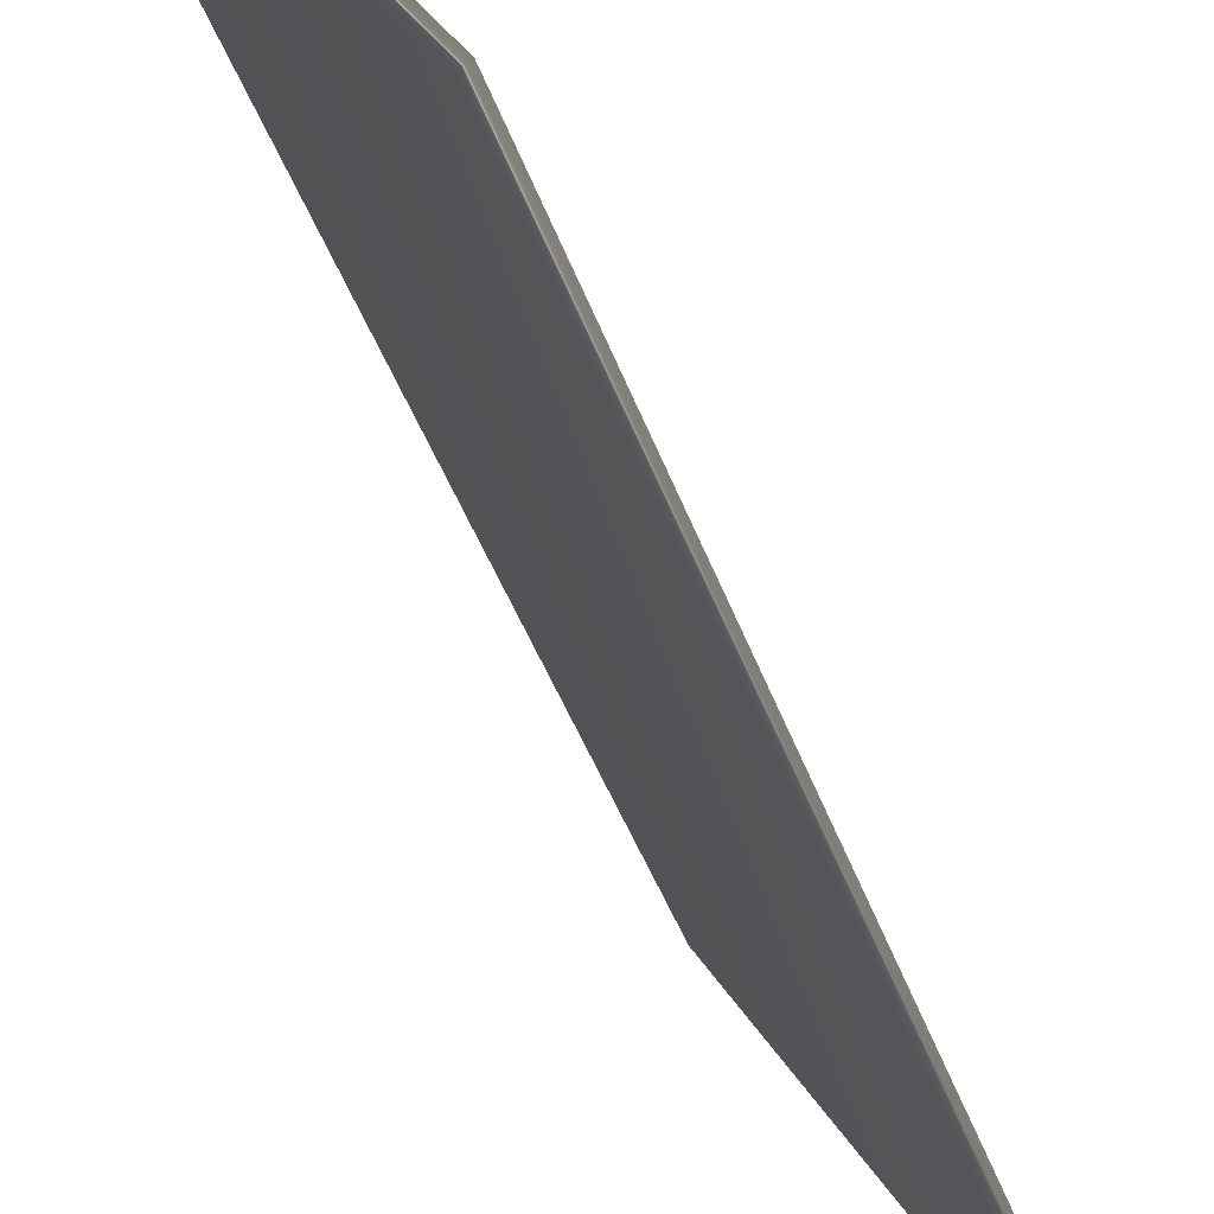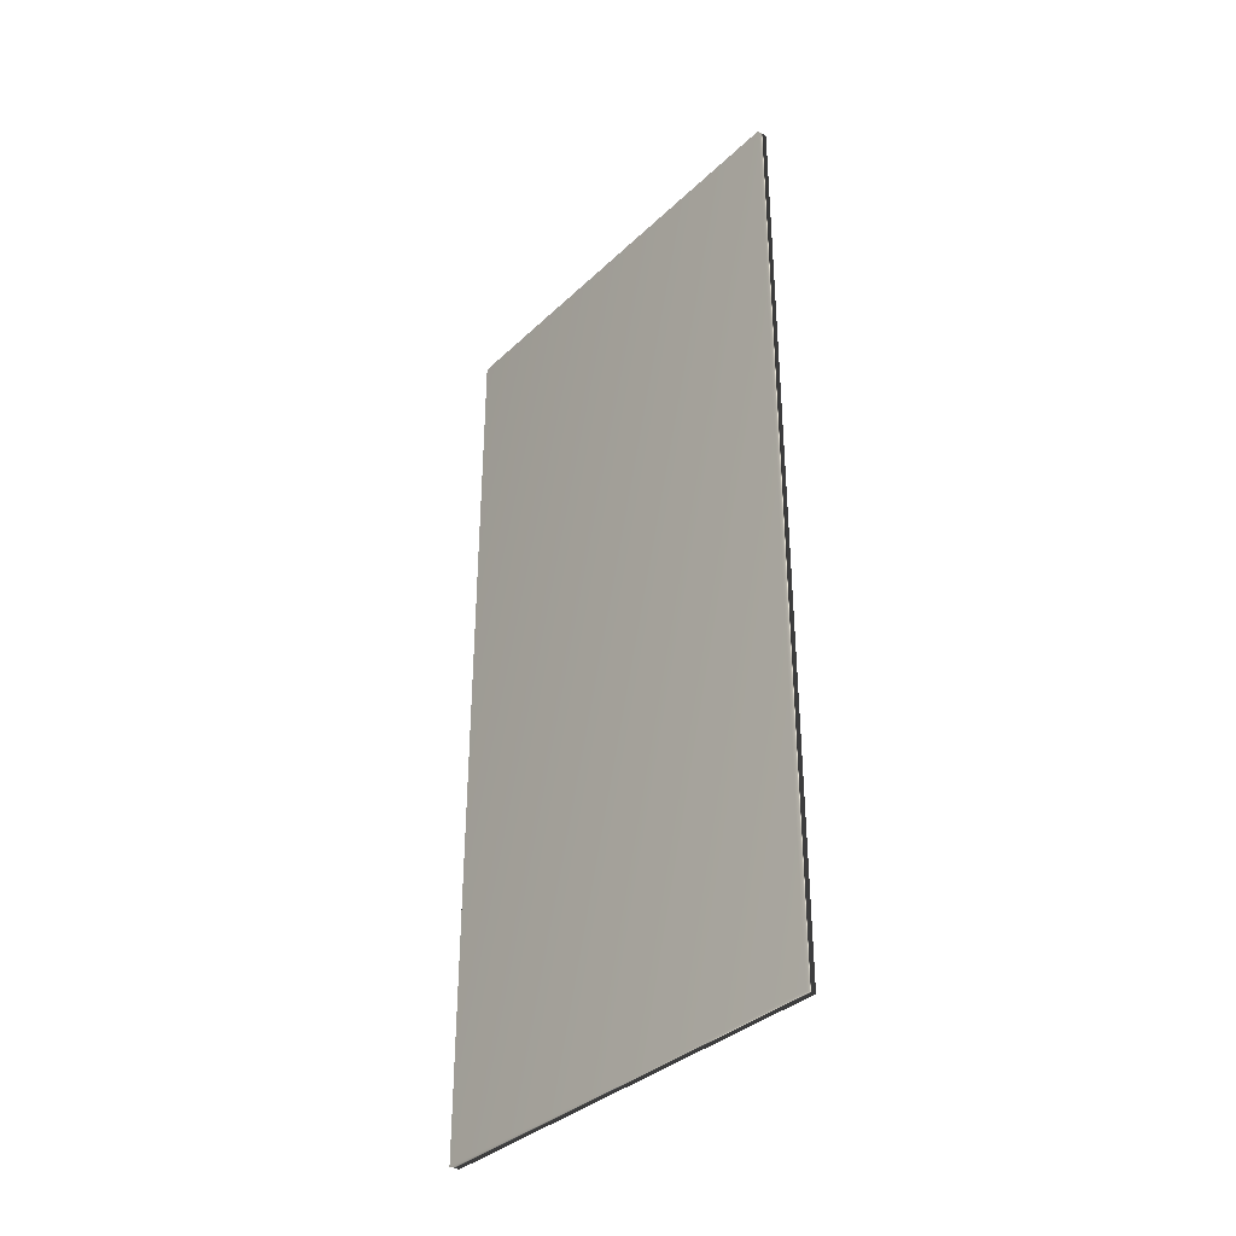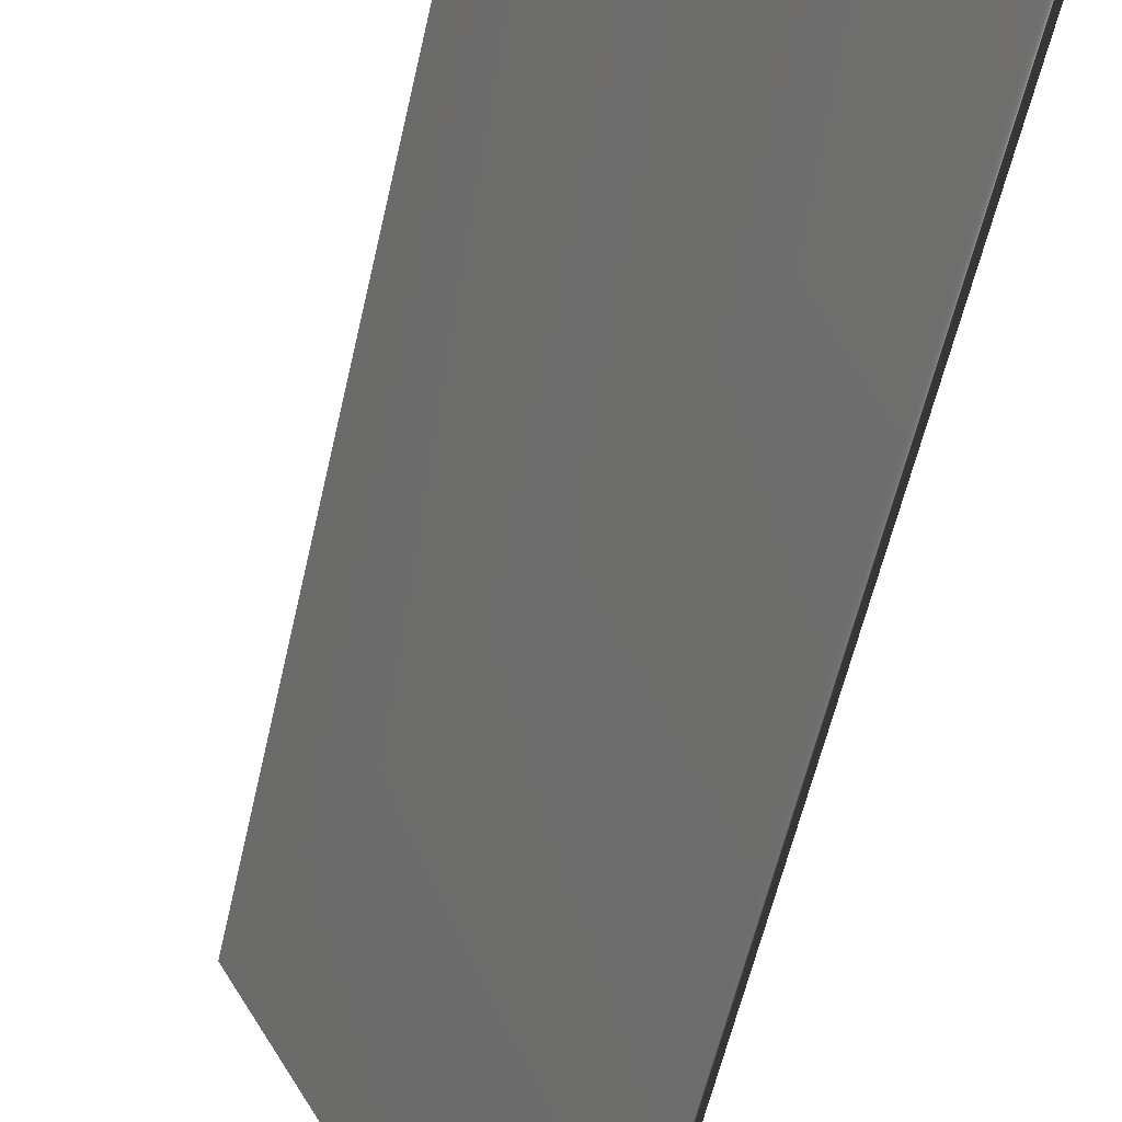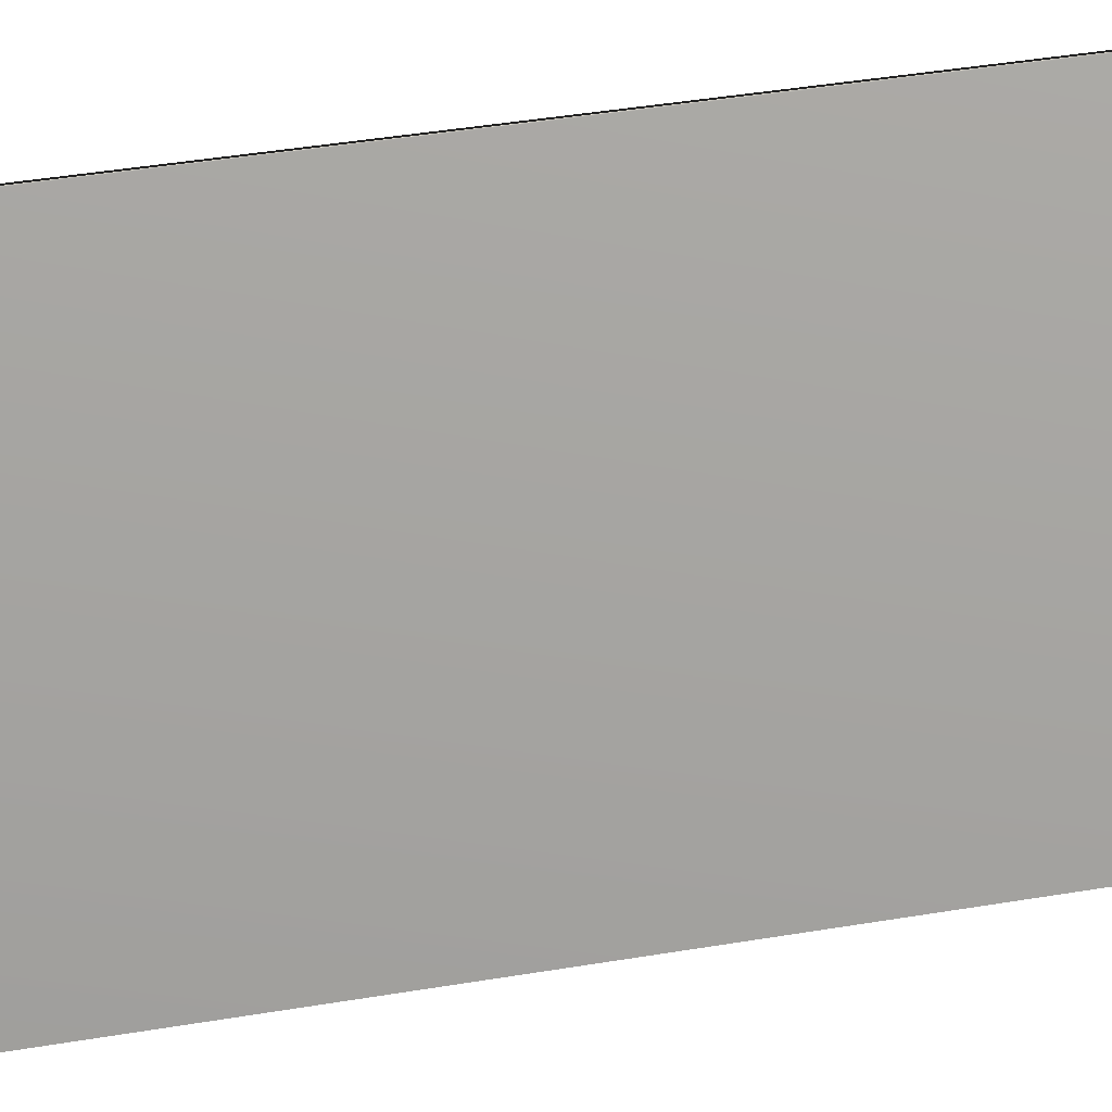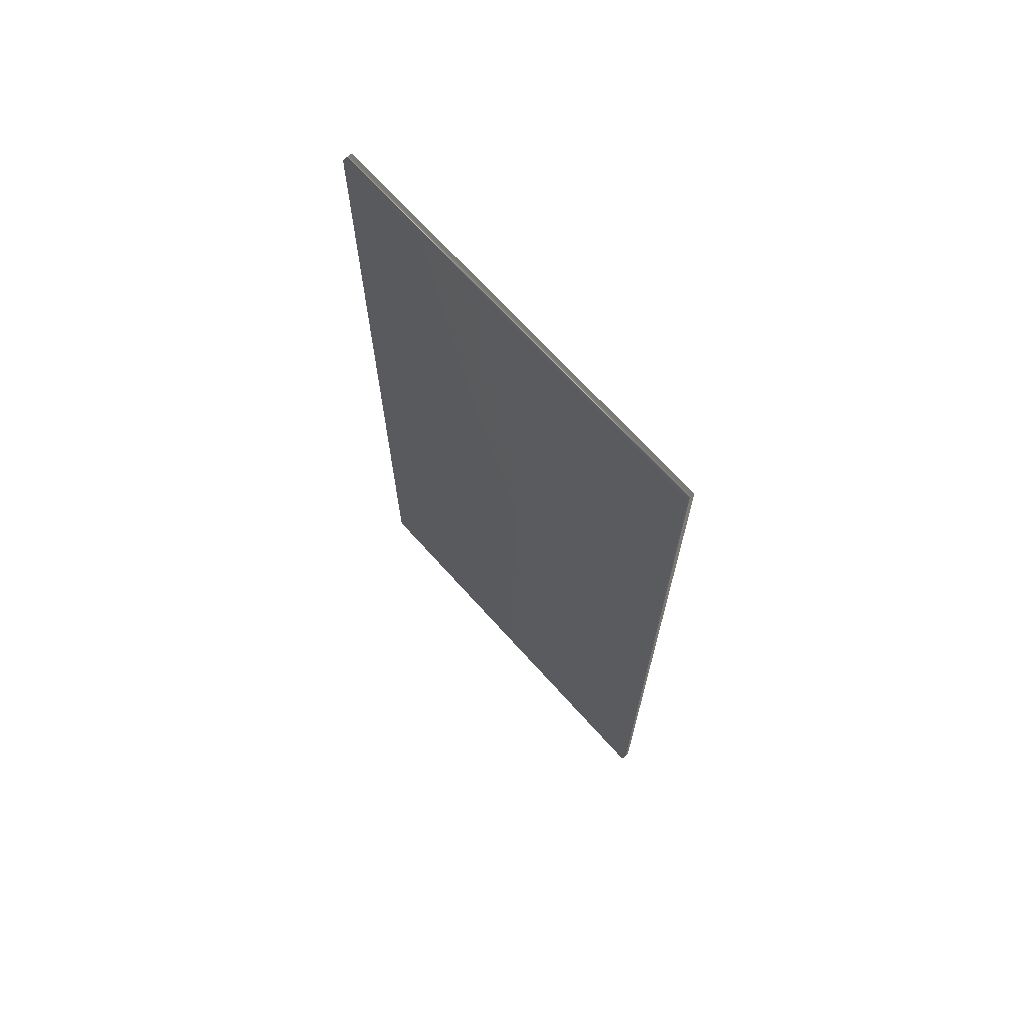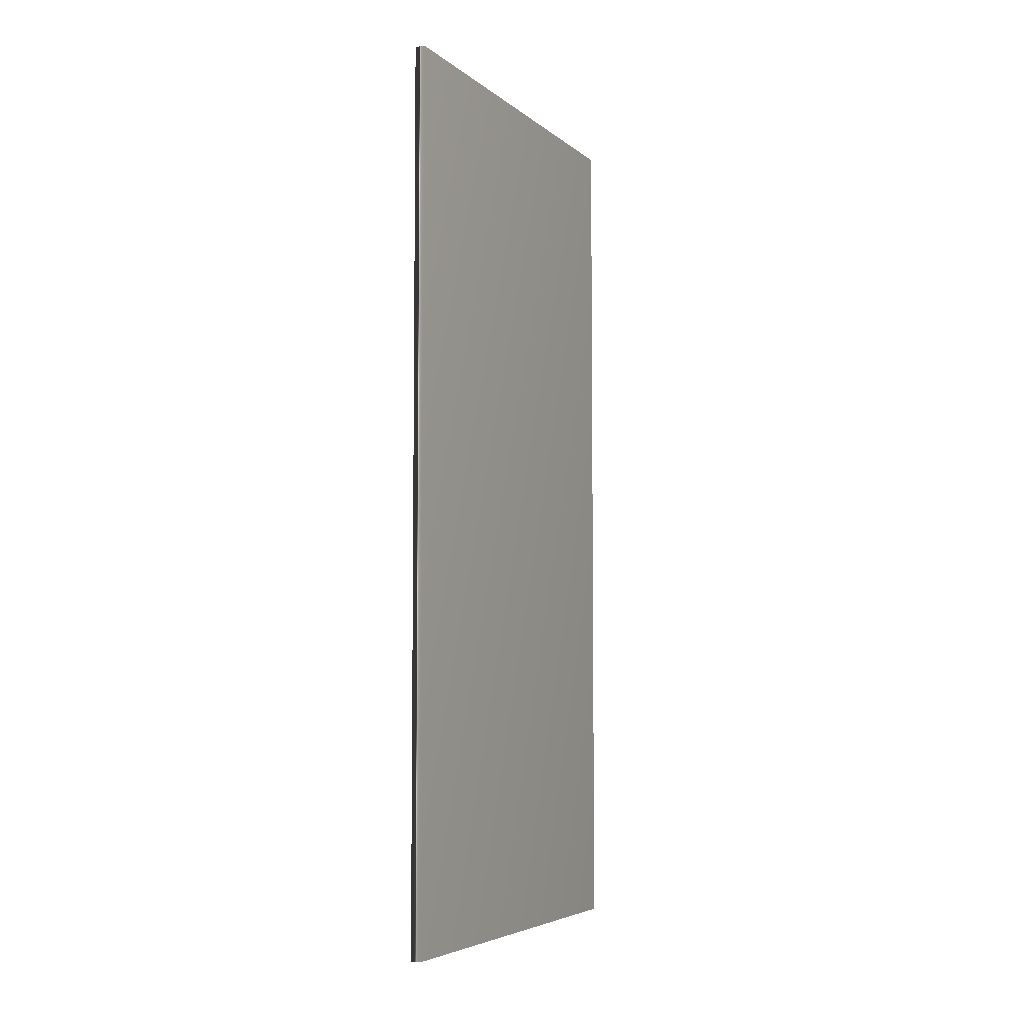
<metadata>
{"format":"obj","ext":"obj","renderer":"f3d","projection":"perspective","resolution":1024,"background":"white","views":[{"elev":-44.9,"azim":19.3,"up":"+Z"},{"elev":-35.5,"azim":-67.7,"up":"+Y"},{"elev":-55.7,"azim":-12.4,"up":"+Z"},{"elev":45.7,"azim":79.3,"up":"+Z"},{"elev":68.7,"azim":-70.4,"up":"+Y"},{"elev":-5.3,"azim":176.4,"up":"+Y"}]}
</metadata>
<code>
v 23.55 46.46 89.04
v 23.55 39.04 89.04
v 23.62 46.46 89.08
v 23.62 39.04 89.08
v 25.34 39.04 85.91
v 25.34 46.46 85.91
v 25.27 46.46 85.87
v 25.27 39.04 85.87
f 1 2 3
f 3 2 4
f 5 6 4
f 4 6 3
f 1 3 7
f 7 3 6
f 2 8 4
f 4 8 5
f 2 1 8
f 8 1 7
f 8 7 5
f 5 7 6

</code>
